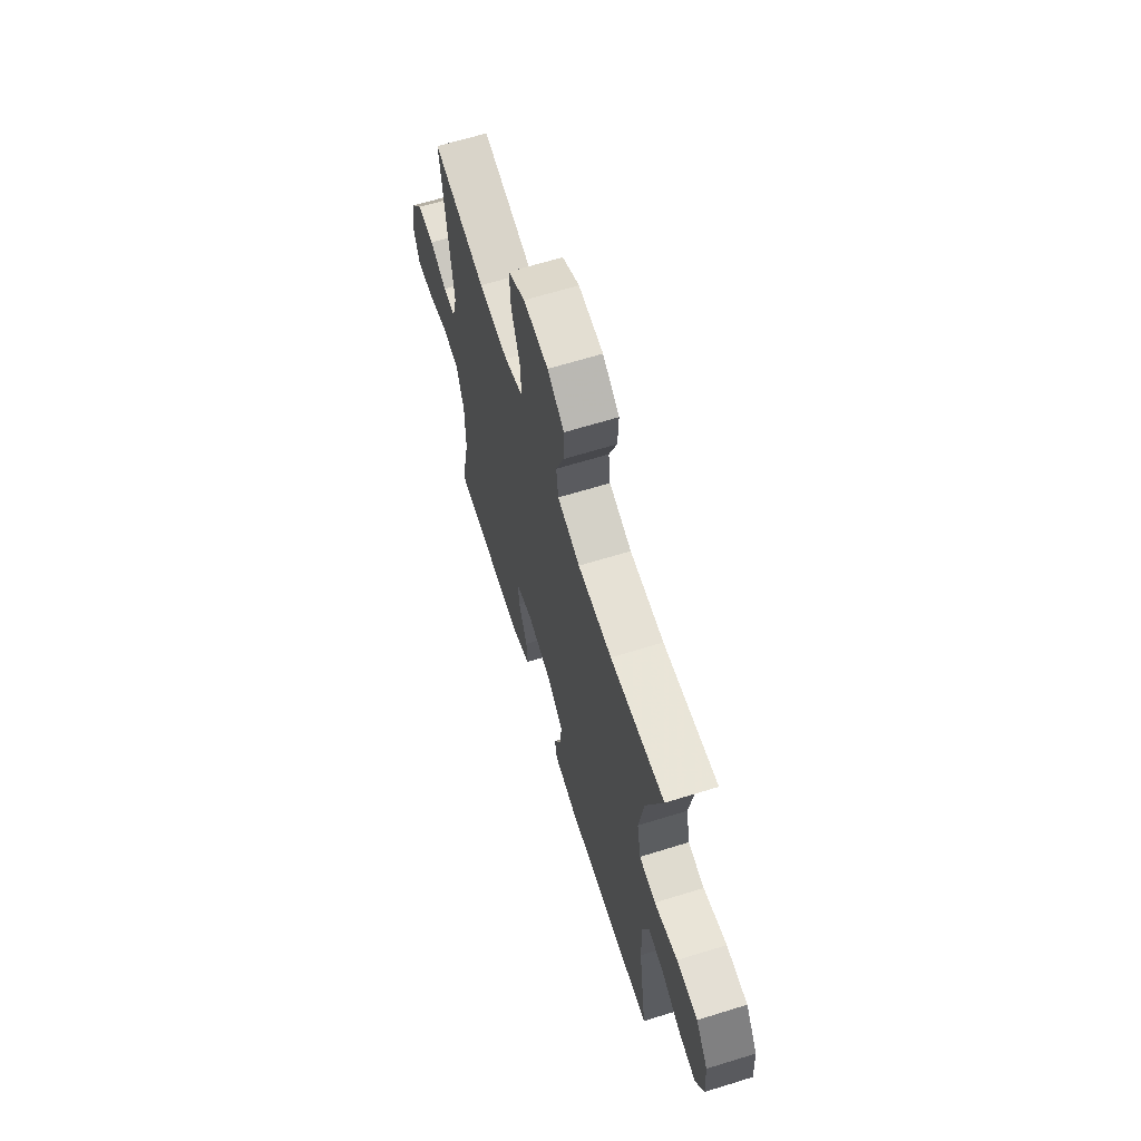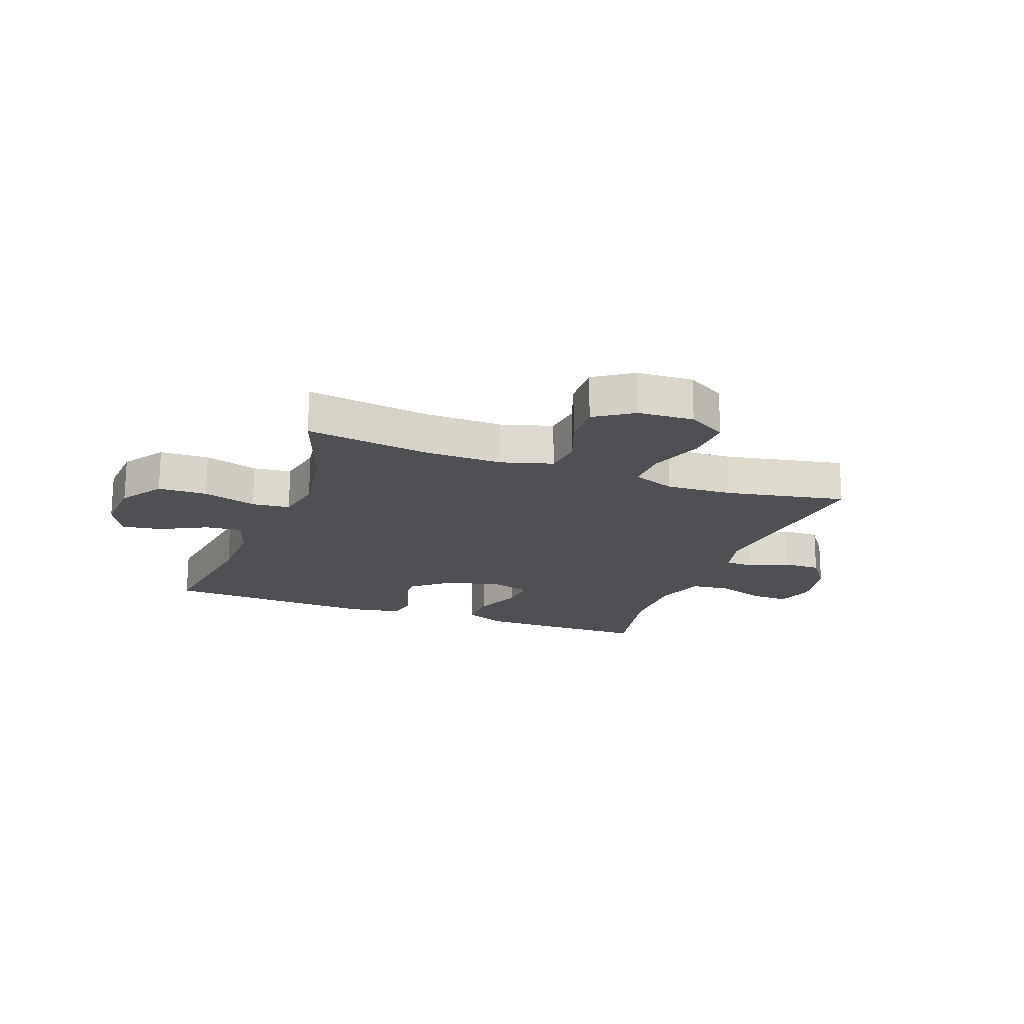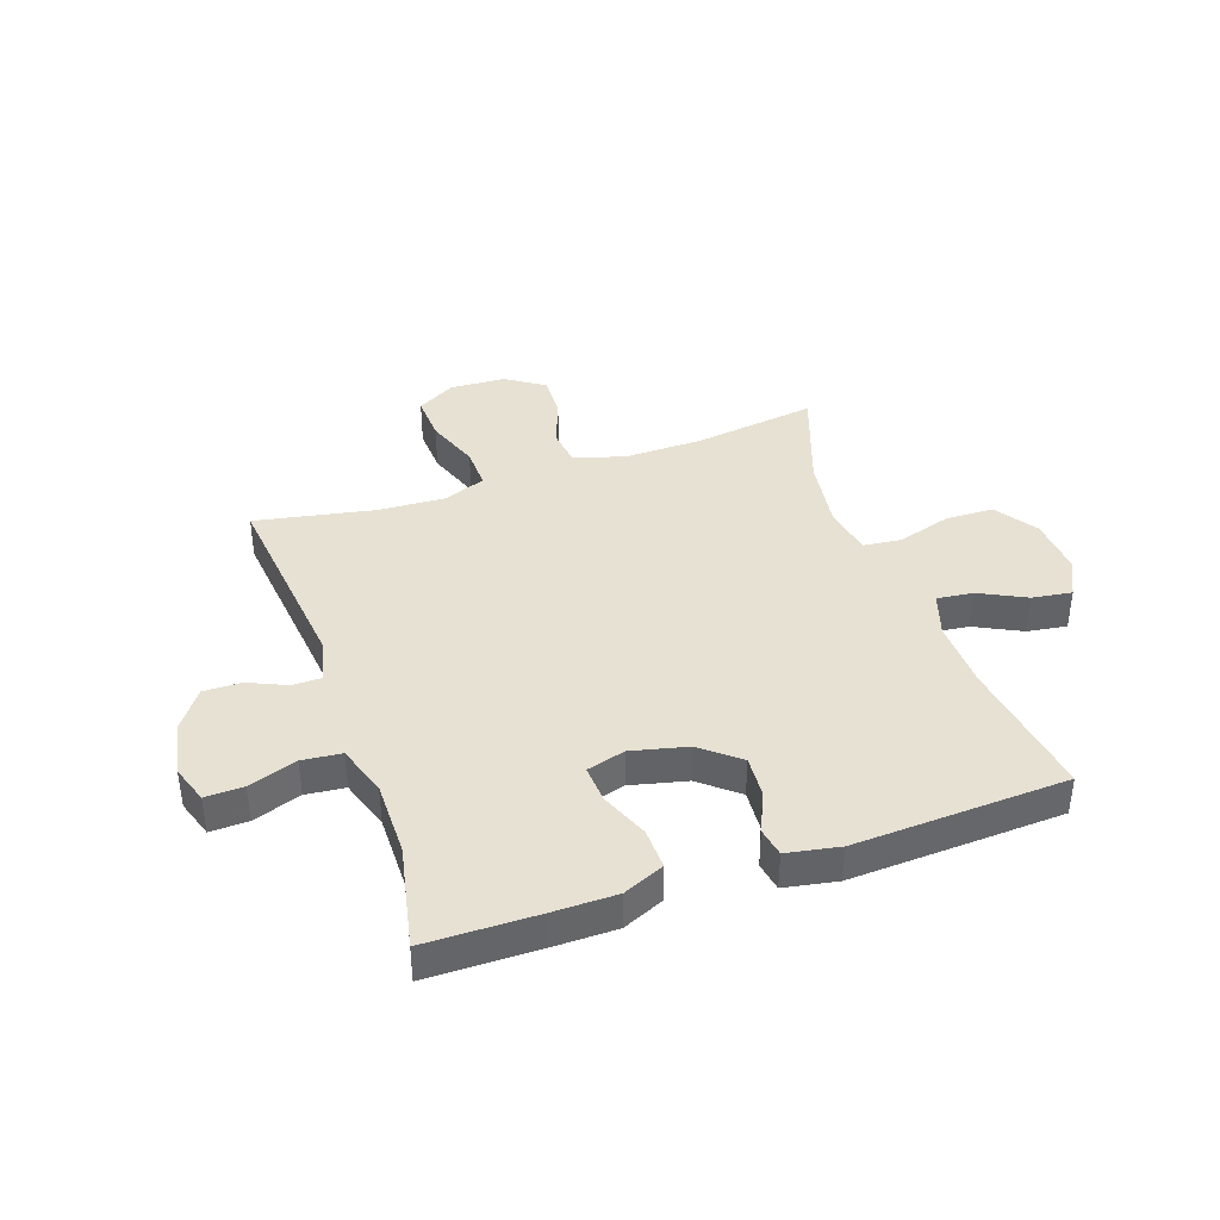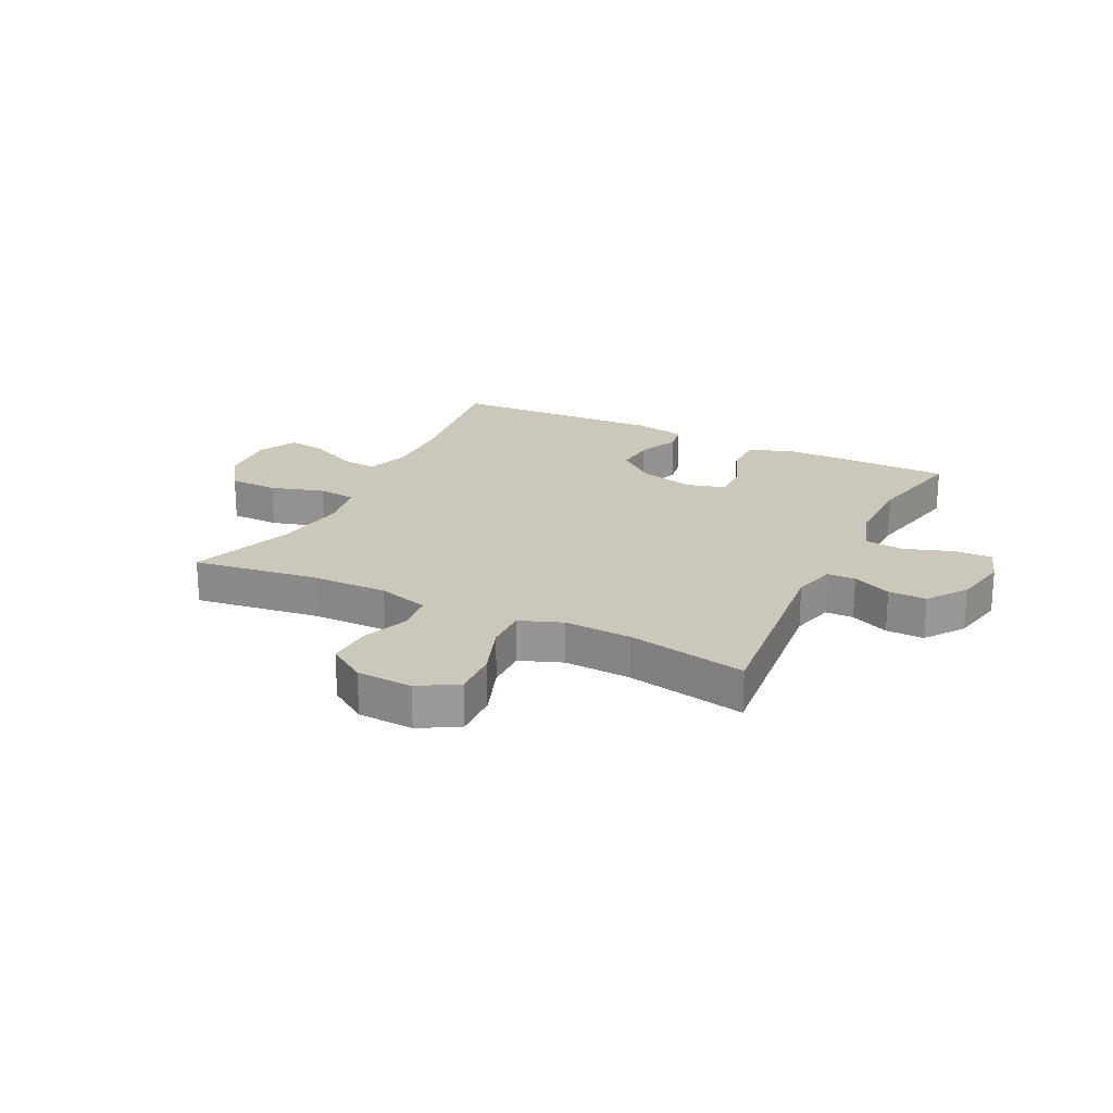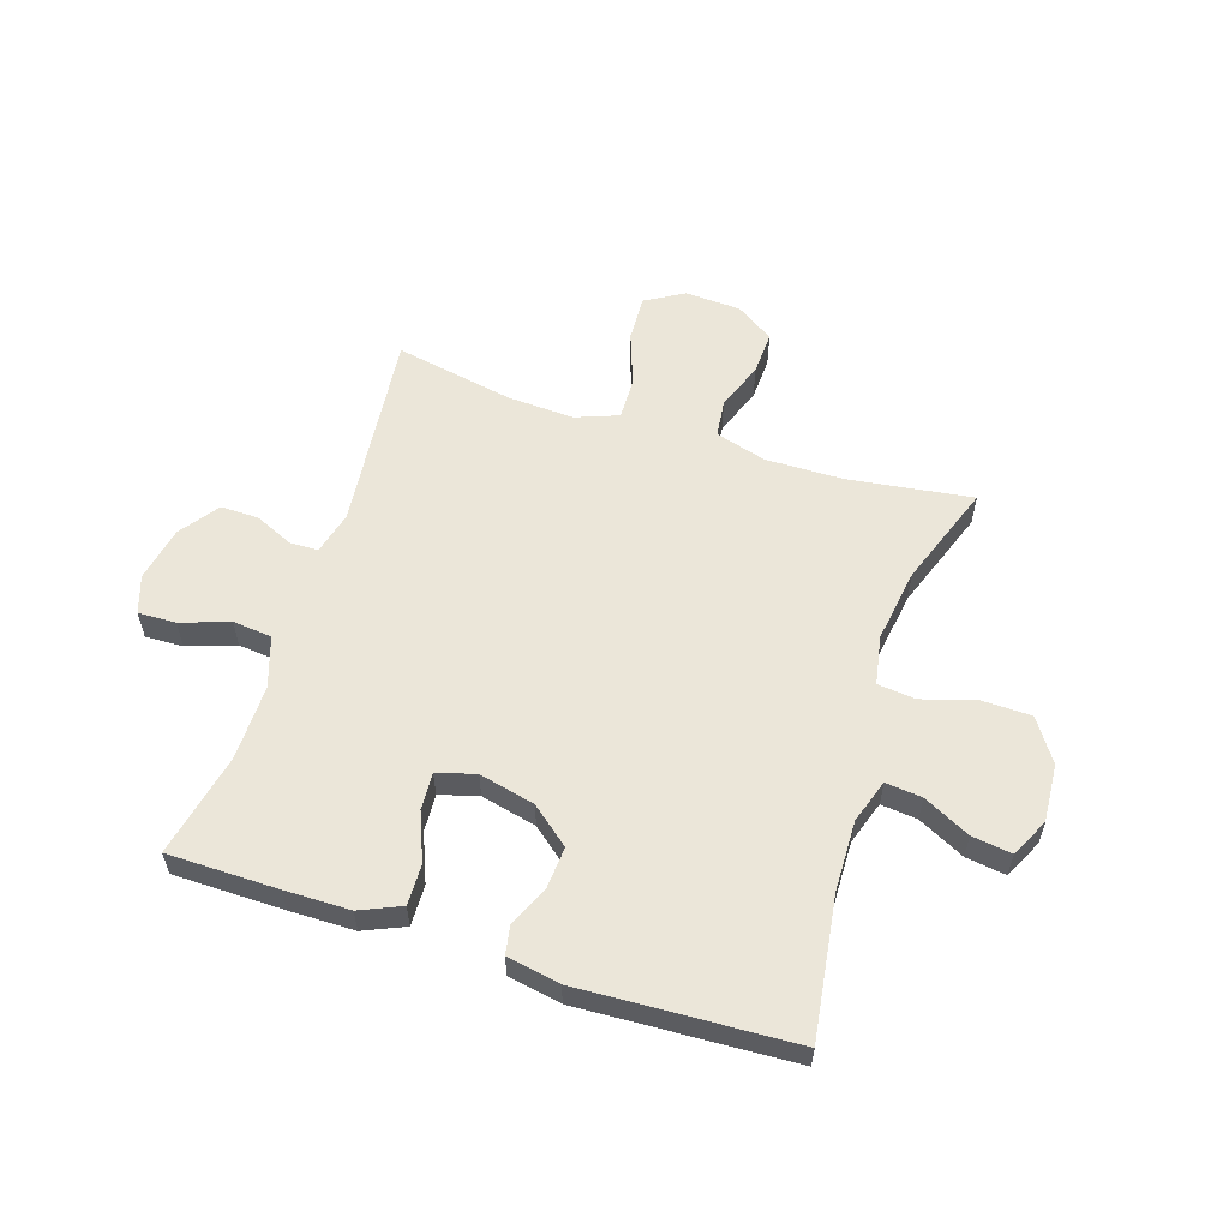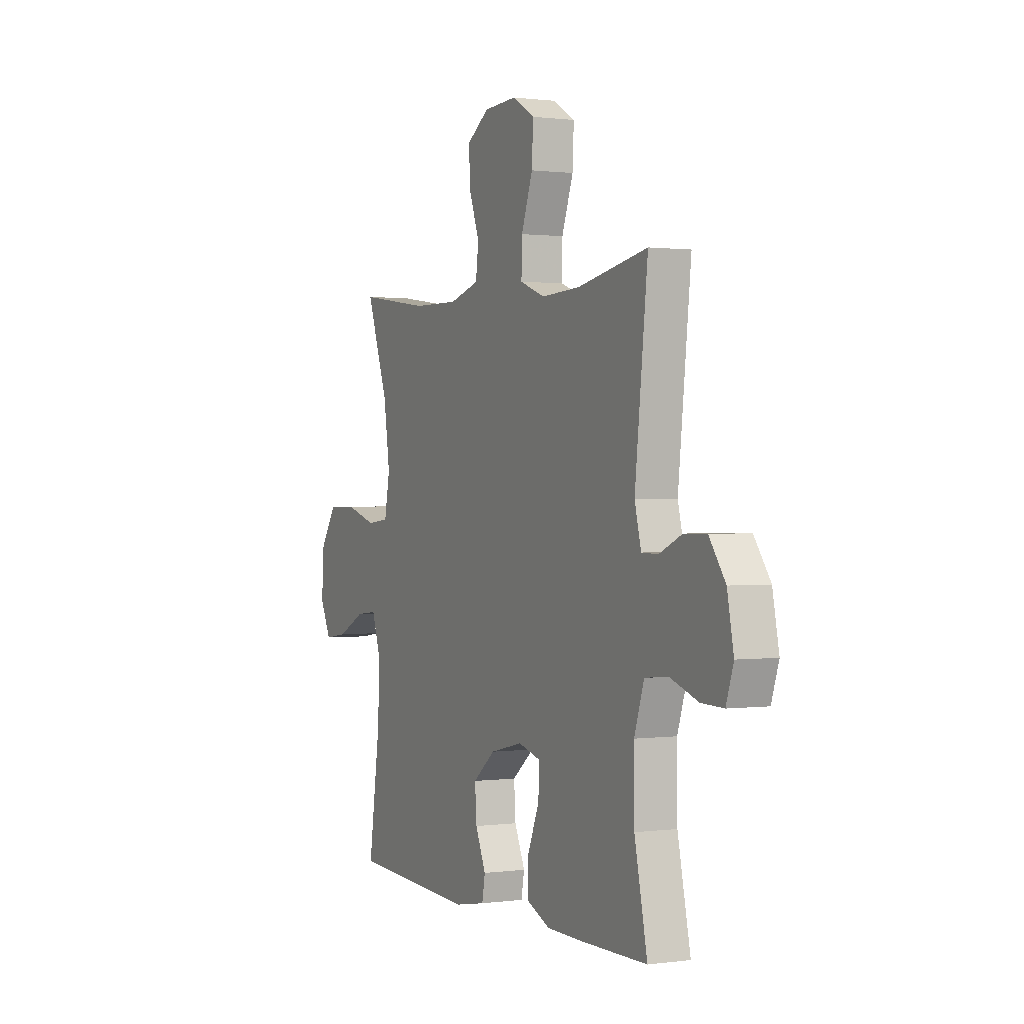
<metadata>
{"format":"obj","ext":"obj","renderer":"f3d","projection":"perspective","resolution":1024,"background":"white","views":[{"elev":65.1,"azim":-107.3,"up":"+Z"},{"elev":-18.6,"azim":-20.3,"up":"+Y"},{"elev":39.5,"azim":160.9,"up":"+Y"},{"elev":21.6,"azim":26.3,"up":"+Y"},{"elev":57.3,"azim":-162.1,"up":"+Y"},{"elev":0.8,"azim":63.9,"up":"+Z"}]}
</metadata>
<code>
v 0.5 0.07 0.5
v 0.462 0.07 0.15
v 0.481 0.07 0.075
v 0.53 0.07 0.074
v 0.597 0.07 0.104
v 0.663 0.07 0.105
v 0.711 0.07 0.038
v 0.73 0.07 -0.058
v 0.708 0.07 -0.124
v 0.642 0.07 -0.122
v 0.558 0.07 -0.093
v 0.49 0.07 -0.1
v 0.461 0.07 -0.188
v 0.462 0.07 -0.32
v 0.5 0.07 -0.5
v 0.309 0.07 -0.502
v 0.196 0.07 -0.501
v 0.125 0.07 -0.47
v 0.127 0.07 -0.399
v 0.161 0.07 -0.315
v 0.165 0.07 -0.25
v 0.098 0.07 -0.231
v 0.001 0.07 -0.254
v -0.065 0.07 -0.308
v -0.06 0.07 -0.38
v -0.029 0.07 -0.451
v -0.038 0.07 -0.501
v -0.13 0.07 -0.518
v -0.5 0.07 -0.5
v -0.465 0.07 -0.256
v -0.462 0.07 -0.133
v -0.487 0.07 -0.057
v -0.55 0.07 -0.064
v -0.631 0.07 -0.105
v -0.7 0.07 -0.115
v -0.733 0.07 -0.048
v -0.726 0.07 0.053
v -0.677 0.07 0.126
v -0.592 0.07 0.128
v -0.499 0.07 0.1
v -0.433 0.07 0.107
v -0.417 0.07 0.192
v -0.436 0.07 0.321
v -0.5 0.07 0.5
v -0.285 0.07 0.47
v -0.15 0.07 0.468
v -0.061 0.07 0.494
v -0.053 0.07 0.56
v -0.084 0.07 0.644
v -0.087 0.07 0.72
v -0.021 0.07 0.764
v 0.076 0.07 0.769
v 0.143 0.07 0.73
v 0.139 0.07 0.649
v 0.105 0.07 0.555
v 0.103 0.07 0.482
v 0.177 0.07 0.454
v 0.293 0.07 0.46
v 0.5 0 0.5
v 0.462 0 0.15
v 0.481 0 0.075
v 0.53 0 0.074
v 0.597 0 0.104
v 0.663 0 0.105
v 0.711 0 0.038
v 0.73 0 -0.058
v 0.708 0 -0.124
v 0.642 0 -0.122
v 0.558 0 -0.093
v 0.49 0 -0.1
v 0.461 0 -0.188
v 0.462 0 -0.32
v 0.5 0 -0.5
v 0.309 0 -0.502
v 0.196 0 -0.501
v 0.125 0 -0.47
v 0.127 0 -0.399
v 0.161 0 -0.315
v 0.165 0 -0.25
v 0.098 0 -0.231
v 0.001 0 -0.254
v -0.065 0 -0.308
v -0.06 0 -0.38
v -0.029 0 -0.451
v -0.038 0 -0.501
v -0.13 0 -0.518
v -0.5 0 -0.5
v -0.465 0 -0.256
v -0.462 0 -0.133
v -0.487 0 -0.057
v -0.55 0 -0.064
v -0.631 0 -0.105
v -0.7 0 -0.115
v -0.733 0 -0.048
v -0.726 0 0.053
v -0.677 0 0.126
v -0.592 0 0.128
v -0.499 0 0.1
v -0.433 0 0.107
v -0.417 0 0.192
v -0.436 0 0.321
v -0.5 0 0.5
v -0.285 0 0.47
v -0.15 0 0.468
v -0.061 0 0.494
v -0.053 0 0.56
v -0.084 0 0.644
v -0.087 0 0.72
v -0.021 0 0.764
v 0.076 0 0.769
v 0.143 0 0.73
v 0.139 0 0.649
v 0.105 0 0.555
v 0.103 0 0.482
v 0.177 0 0.454
v 0.293 0 0.46
f 52 53 54 55
f 52 55 56
f 51 52 56
f 48 49 50 51
f 47 48 51 56
f 46 47 56 57
f 43 44 45
f 42 43 45 46
f 41 42 46 57
f 37 38 39 40
f 37 40 41
f 36 37 41
f 33 34 35 36
f 32 33 36 41
f 31 32 41 57
f 27 28 29 30
f 25 26 27 30
f 24 25 30 31
f 23 24 31 57
f 17 18 19 20
f 17 20 21
f 14 15 16 17
f 13 14 17 21
f 12 13 21 22
f 8 9 10 11
f 8 11 12
f 7 8 12
f 4 5 6 7
f 3 4 7 12
f 2 3 12 22
f 58 1 2 22
f 22 23 57 58
f 113 112 111 110
f 114 113 110
f 114 110 109
f 109 108 107 106
f 114 109 106 105
f 115 114 105 104
f 103 102 101
f 104 103 101 100
f 115 104 100 99
f 98 97 96 95
f 99 98 95
f 99 95 94
f 94 93 92 91
f 99 94 91 90
f 115 99 90 89
f 88 87 86 85
f 88 85 84 83
f 89 88 83 82
f 115 89 82 81
f 78 77 76 75
f 79 78 75
f 75 74 73 72
f 79 75 72 71
f 80 79 71 70
f 69 68 67 66
f 70 69 66
f 70 66 65
f 65 64 63 62
f 70 65 62 61
f 80 70 61 60
f 80 60 59 116
f 116 115 81 80
f 1 59 60 2
f 2 60 61 3
f 3 61 62 4
f 4 62 63 5
f 5 63 64 6
f 6 64 65 7
f 7 65 66 8
f 8 66 67 9
f 9 67 68 10
f 10 68 69 11
f 11 69 70 12
f 12 70 71 13
f 13 71 72 14
f 14 72 73 15
f 15 73 74 16
f 16 74 75 17
f 17 75 76 18
f 18 76 77 19
f 19 77 78 20
f 20 78 79 21
f 21 79 80 22
f 22 80 81 23
f 23 81 82 24
f 24 82 83 25
f 25 83 84 26
f 26 84 85 27
f 27 85 86 28
f 28 86 87 29
f 29 87 88 30
f 30 88 89 31
f 31 89 90 32
f 32 90 91 33
f 33 91 92 34
f 34 92 93 35
f 35 93 94 36
f 36 94 95 37
f 37 95 96 38
f 38 96 97 39
f 39 97 98 40
f 40 98 99 41
f 41 99 100 42
f 42 100 101 43
f 43 101 102 44
f 44 102 103 45
f 45 103 104 46
f 46 104 105 47
f 47 105 106 48
f 48 106 107 49
f 49 107 108 50
f 50 108 109 51
f 51 109 110 52
f 52 110 111 53
f 53 111 112 54
f 54 112 113 55
f 55 113 114 56
f 56 114 115 57
f 57 115 116 58
f 58 116 59 1

</code>
